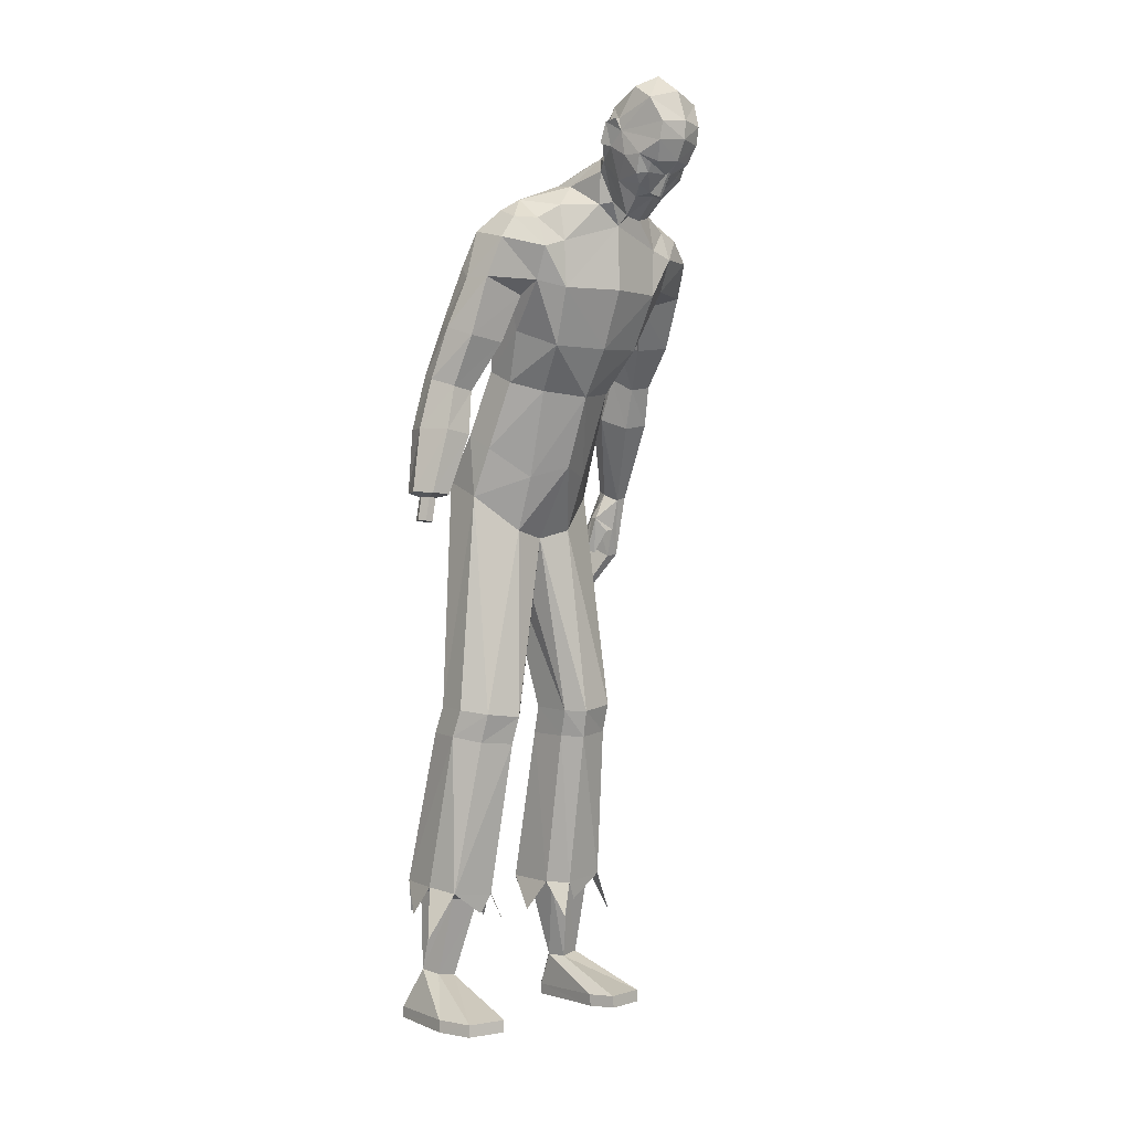
<metadata>
{"format":"obj","ext":"obj","renderer":"f3d","projection":"perspective","resolution":1024,"background":"white","views":[{"elev":3.5,"azim":-40.5,"up":"+Y"}]}
</metadata>
<code>
o MilkShape3D_Mesh
v 0.04525 0.7009 0.3398
v 0.05788 0.7044 0.3438
v 0.04772 0.6972 0.3589
v 0.04486 0.6973 0.3588
v 0.07118 0.6632 0.293
v 0.07831 0.6966 0.3252
v 0.04419 0.6566 0.2975
v 0.04615 0.7414 0.3832
v 0.0491 0.7413 0.3832
v 0.05213 0.737 0.3781
v 0.08381 0.7392 0.3644
v 0.08833 0.7176 0.3458
v 0.1037 0.7352 0.353
v 0.1091 0.7709 0.3645
v 0.08618 0.756 0.3745
v 0.08388 0.7573 0.3915
v 0.04662 0.7624 0.4055
v 0.09563 0.7945 0.4058
v 0.0478 0.8009 0.4233
v 0.0462 0.694 0.2504
v 0.07353 0.6935 0.2513
v 0.04518 0.651 0.2377
v 0.09171 0.6887 0.2321
v 0.09582 0.83 0.412
v 0.04909 0.8366 0.4246
v 0.1062 0.7684 0.2552
v 0.09984 0.7268 0.296
v 0.09912 0.7514 0.2387
v 0.1106 0.7277 0.1618
v 0.1323 0.8406 0.316
v 0.1223 0.8172 0.3226
v 0.1326 0.8372 0.2869
v 0.1217 0.7901 0.2932
v 0.1313 0.7963 0.2719
v 0.123 0.7966 0.2718
v 0.1171 0.7703 0.3306
v 0.1143 0.8357 0.2675
v 0.1243 0.8376 0.2868
v 0.1107 0.868 0.2844
v 0.1241 0.8409 0.3159
v 0.1076 0.9029 0.3388
v 0.1087 0.8763 0.386
v 0.08272 0.7796 0.216
v 0.08302 0.7946 0.2351
v 0.08369 0.8184 0.25
v 0.08947 0.8156 0.2571
v 0.05177 0.8472 0.2554
v 0.05307 0.8871 0.2682
v 0.05378 0.9195 0.3039
v 0.05366 0.9309 0.3433
v 0.05161 0.8958 0.3999
v 0.05123 0.8275 0.2412
v 0.05064 0.8044 0.2223
v 0.05049 0.7917 0.1992
v 0.1155 0.7306 0.1253
v 0.04979 0.7279 0.1082
v 0.05078 0.7825 0.1524
v 0.04199 0.6974 0.3588
v 0.0328 0.7053 0.3434
v 0.01788 0.6652 0.2923
v 0.01235 0.699 0.3243
v 0.0432 0.7415 0.3832
v 0.04 0.7375 0.3779
v 0.008953 0.7419 0.3634
v 0.003364 0.7207 0.3446
v -0.01084 0.7394 0.3514
v -0.0139 0.7754 0.3628
v 0.00755 0.7589 0.3734
v 0.009476 0.76 0.3905
v 0.000117 0.7981 0.4045
v 0.0189 0.6956 0.2506
v 0.001282 0.6915 0.2306
v 0.002368 0.8334 0.4107
v -0.006102 0.7307 0.2946
v -0.008323 0.7726 0.2537
v -0.002029 0.7551 0.2373
v -0.01275 0.7315 0.1597
v -0.03036 0.8432 0.2847
v -0.02258 0.8226 0.3206
v -0.03063 0.8466 0.3138
v -0.03167 0.8023 0.2697
v -0.02318 0.7954 0.2912
v -0.02343 0.802 0.2699
v -0.02108 0.7753 0.3287
v -0.02213 0.8429 0.2848
v -0.01177 0.8403 0.2658
v -0.006238 0.8723 0.2828
v -0.0224 0.8463 0.3139
v -0.002036 0.9069 0.3373
v -0.006392 0.8805 0.3845
v 0.017 0.782 0.2151
v 0.0173 0.797 0.2342
v 0.01182 0.8185 0.2561
v 0.01797 0.8208 0.2491
v -0.01614 0.7346 0.123
v 0.3753 -0.02755 -0.1357
v 0.3733 0.09997 -0.1054
v 0.3537 0.09511 -0.108
v 0.4032 -0.006047 -0.1779
v 0.3846 0.1139 -0.136
v 0.3418 -0.01097 -0.1815
v 0.3419 0.04656 -0.1589
v 0.3477 0.114 -0.158
v 0.3585 0.009809 -0.2281
v 0.3806 0.1188 -0.1549
v 0.3878 0.01399 -0.2259
v 0.3306 -0.1133 -0.1846
v 0.3509 -0.02967 -0.1376
v 0.3187 -0.1069 -0.1815
v 0.3145 -0.0885 -0.2141
v 0.3369 -0.1024 -0.2205
v 0.3207 -0.07656 -0.2522
v 0.3318 -0.08197 -0.2549
v 0.3514 0.02987 -0.1213
v 0.306 -0.007354 -0.1685
v 0.3221 -0.0223 -0.1493
v 0.3026 -0.01352 -0.1498
v 0.3219 -0.01316 -0.1703
v 0.3139 0.05514 -0.135
v 0.3489 0.09877 -0.1199
v 0.3444 0.1066 -0.1405
v 0.3184 0.05692 -0.1543
v 0.3364 0.02637 -0.125
v 0.2532 0.6378 0.1794
v 0.2902 0.6332 0.1035
v 0.2501 0.6678 0.1387
v 0.2868 0.5931 0.1738
v 0.3193 0.5395 0.08592
v 0.3063 0.5247 0.1338
v 0.3066 0.5724 0.06075
v 0.2104 0.6416 0.08427
v 0.2112 0.6912 0.1276
v 0.2089 0.6519 0.1873
v 0.2067 0.5951 0.2132
v 0.2051 0.531 0.1888
v 0.2091 0.5868 0.06101
v 0.2182 0.501 0.1177
v 0.2062 0.5371 0.09536
v 0.2197 0.5271 0.07452
v 0.221 0.5475 0.04083
v 0.324 0.4229 0.07958
v 0.249 0.4164 0.07287
v 0.2357 0.4448 0.02118
v 0.3434 0.4553 0.03178
v 0.2522 0.4703 -0.01616
v 0.325 0.4767 -0.009647
v 0.335 0.3416 0.01323
v 0.2917 0.3355 0.00795
v 0.2706 0.3584 -0.03268
v 0.3595 0.3674 -0.02376
v 0.2777 0.3783 -0.06228
v 0.3505 0.384 -0.05618
v 0.351 0.2595 -0.01518
v 0.2993 0.253 -0.01927
v 0.274 0.272 -0.07101
v 0.38 0.2815 -0.06386
v 0.2823 0.2889 -0.1097
v 0.3691 0.2949 -0.1048
v -0.3164 0.07166 0.05672
v -0.2942 0.0696 0.07347
v -0.3091 0.07176 0.07301
v -0.2856 0.06804 0.0575
v -0.3103 0.07018 0.04233
v -0.2907 0.06776 0.04289
v -0.2861 0.1161 0.07411
v -0.3011 0.1183 0.07365
v -0.3083 0.1182 0.05736
v -0.2775 0.1146 0.05814
v -0.3023 0.1167 0.04297
v -0.2826 0.1143 0.04353
v -0.2722 0.1225 0.09817
v -0.3096 0.1279 0.09703
v -0.3277 0.1277 0.0563
v -0.2508 0.1186 0.05826
v -0.3127 0.124 0.02032
v -0.2635 0.1179 0.02172
v 0.1579 -0.9704 0.1016
v 0.139 -0.9738 0.04863
v 0.2375 -0.9727 0.09006
v 0.2556 -0.9784 0.0147
v 0.1498 -0.9855 -0.1267
v 0.2366 -0.9878 -0.1359
v 0.1961 -0.9884 -0.1556
v 0.1609 -0.8916 -0.06623
v 0.139 -0.7266 -0.02624
v 0.1193 -0.7272 -0.05581
v 0.1496 -0.8923 -0.1018
v 0.1981 -0.8868 -0.07034
v 0.1975 -0.7211 -0.03283
v 0.2077 -0.8833 -0.1138
v 0.2107 -0.717 -0.07501
v 0.1163 -0.7279 -0.1257
v 0.179 -0.8887 -0.1326
v 0.2072 -0.7167 -0.131
v 0.1647 -0.7232 -0.1419
v 0.1564 -0.9457 0.09981
v 0.1375 -0.9491 0.04686
v 0.236 -0.948 0.08829
v 0.2541 -0.9538 0.01141
v 0.1488 -0.9634 -0.1282
v 0.2357 -0.9657 -0.1375
v 0.1951 -0.9663 -0.1571
v -0.2115 -0.9691 0.07806
v -0.1129 -0.9724 0.03699
v -0.132 -0.9702 0.08996
v -0.2295 -0.9713 0.002464
v -0.1232 -0.977 -0.1387
v -0.2101 -0.9757 -0.1483
v -0.1695 -0.9771 -0.1678
v -0.08332 -0.7224 -0.06147
v -0.1032 -0.7215 -0.03198
v -0.1312 -0.885 -0.07443
v -0.1197 -0.8855 -0.11
v -0.1614 -0.7137 -0.03878
v -0.1681 -0.8786 -0.07865
v -0.1742 -0.7085 -0.08096
v -0.1773 -0.8742 -0.1221
v -0.08002 -0.7222 -0.1314
v -0.1487 -0.8804 -0.1409
v -0.1704 -0.7075 -0.1369
v -0.1281 -0.7155 -0.1477
v -0.1295 -0.9455 0.08913
v -0.1105 -0.9477 0.03617
v -0.2091 -0.9444 0.07723
v -0.227 -0.9466 0.000114
v -0.1214 -0.9549 -0.1394
v -0.2083 -0.9536 -0.149
v -0.1677 -0.955 -0.1685
v 0.03078 0.02422 0.0113
v 0.09734 0.03975 0.02231
v 0.03462 0.1731 0.09765
v 0.1035 0.1496 0.06186
v 0.1814 0.1067 -0.02299
v 0.1762 0.2043 0.01403
v 0.1749 0.1346 -0.1098
v 0.182 0.2301 -0.04263
v 0.08666 -0.3391 0.02572
v 0.02953 -0.02803 -0.04631
v 0.1163 -0.3395 0.06041
v 0.1872 -0.3323 0.04822
v 0.2233 -0.3262 0.00348
v 0.03102 0.02917 -0.1316
v 0.08205 -0.3377 -0.05627
v 0.2179 -0.3239 -0.06216
v 0.1203 -0.3953 0.04709
v 0.0908 -0.3945 0.008558
v 0.1885 -0.3912 0.03127
v 0.2274 -0.3823 -0.01385
v 0.0863 -0.3953 -0.07345
v 0.2221 -0.3818 -0.07954
v 0.1231 -0.7143 -0.001957
v 0.09352 -0.715 -0.04378
v 0.2104 -0.7068 -0.01126
v 0.2302 -0.7011 -0.07088
v 0.08908 -0.716 -0.1426
v 0.2249 -0.7006 -0.15
v 0.1416 -0.7537 -0.009839
v 0.2382 -0.7629 -0.1115
v 0.2592 -0.7988 -0.02996
v 0.09565 -0.7801 0.01521
v 0.07408 -0.779 -0.08475
v -0.03495 0.04302 0.0222
v -0.03579 0.153 0.06174
v -0.1156 0.114 -0.02325
v -0.1056 0.2113 0.01378
v -0.11 0.2373 -0.04288
v -0.1075 0.1416 -0.1101
v -0.03639 -0.3368 0.02548
v -0.06614 -0.336 0.06005
v -0.1367 -0.3262 0.04757
v -0.1723 -0.3187 0.002686
v -0.03141 -0.3355 -0.05649
v -0.1666 -0.3167 -0.06293
v -0.07231 -0.3922 0.04615
v -0.04256 -0.392 0.007771
v -0.1401 -0.3852 0.03006
v -0.1785 -0.3742 -0.01512
v -0.03766 -0.3918 -0.07421
v -0.1728 -0.373 -0.08077
v -0.0869 -0.7101 -0.007457
v -0.05718 -0.7113 -0.04914
v -0.1739 -0.6991 -0.01707
v -0.1931 -0.6919 -0.07669
v -0.05226 -0.7111 -0.1479
v -0.1874 -0.6905 -0.1558
v -0.1069 -0.7487 -0.01599
v -0.2032 -0.7528 -0.1183
v -0.226 -0.789 -0.03732
v -0.06211 -0.7771 0.008905
v -0.03997 -0.7755 -0.09092
v 0.03363 0.1341 -0.14
v 0.03556 0.2043 -0.07613
v 0.1091 0.1381 -0.1314
v 0.1042 0.236 -0.06824
v 0.1543 -0.3315 -0.07515
v 0.1586 -0.3897 -0.09239
v 0.1614 -0.7096 -0.1655
v 0.197 -0.7764 -0.1752
v 0.1245 -0.7452 -0.1785
v -0.04153 0.1418 -0.1315
v -0.03198 0.2394 -0.06836
v -0.1033 -0.3267 -0.07566
v -0.1095 -0.3832 -0.09343
v -0.1241 -0.7017 -0.1711
v -0.1622 -0.7669 -0.1819
v -0.08859 -0.7385 -0.1844
v 0.03785 0.3149 0.1484
v 0.1218 0.3227 0.1147
v 0.1431 0.4105 0.176
v 0.04014 0.4093 0.2014
v 0.1554 0.52 0.2198
v 0.04114 0.5248 0.2453
v 0.1611 0.6114 0.2146
v 0.1689 0.3381 0.06471
v 0.1878 0.4378 0.1028
v 0.1626 0.6821 0.1974
v -0.04554 0.3268 0.1145
v -0.06263 0.4156 0.1758
v -0.07225 0.527 0.2159
v -0.07208 0.6186 0.2106
v -0.09176 0.3445 0.06449
v -0.1058 0.445 0.1025
v -0.1201 0.541 0.1832
v -0.1186 0.6052 0.2076
v -0.1164 0.662 0.1817
v -0.06868 0.6892 0.1934
v -0.1192 0.5451 0.09508
v -0.1141 0.7013 0.122
v -0.1332 0.5121 0.1499
v 0.1746 0.3605 0.009224
v 0.1936 0.4648 0.02862
v 0.1074 0.3659 -0.01259
v 0.11 0.4716 0.007284
v 0.1153 0.6028 0.03743
v 0.1164 0.6527 0.0606
v 0.1175 0.7047 0.09502
v 0.03906 0.3576 -0.02693
v 0.04154 0.4592 0.003952
v 0.04682 0.593 0.03805
v 0.04816 0.648 0.05894
v 0.04924 0.6996 0.089
v -0.09619 0.3672 0.008988
v -0.1101 0.4723 0.02836
v -0.1162 0.5969 0.05541
v -0.02882 0.3693 -0.01271
v -0.02622 0.475 0.007166
v -0.02087 0.607 0.03509
v -0.1149 0.6517 0.07868
v -0.01972 0.6569 0.05826
v -0.01871 0.7089 0.09268
v -0.1321 0.5229 0.1005
v -0.1545 0.6782 0.1144
v -0.1959 0.6363 0.09052
v -0.1605 0.6633 0.1624
v -0.1969 0.6211 0.1701
v -0.22 0.5446 0.1536
v -0.2308 0.5437 0.1029
v -0.2154 0.5659 0.06907
v -0.1311 0.5312 0.06202
v -0.2431 0.4319 0.1344
v -0.1686 0.4194 0.1335
v -0.1522 0.4287 0.07601
v -0.2592 0.448 0.07792
v -0.1661 0.4415 0.03176
v -0.2385 0.4536 0.03266
v -0.2579 0.3341 0.0975
v -0.215 0.3242 0.09639
v -0.1915 0.3315 0.05149
v -0.2798 0.3478 0.05314
v -0.1966 0.3411 0.01677
v -0.2689 0.3525 0.0175
v -0.2783 0.2499 0.1035
v -0.2271 0.2398 0.1047
v -0.1994 0.2356 0.05085
v -0.3048 0.2523 0.04877
v -0.2057 0.2363 0.008278
v -0.2921 0.248 0.006411
f 1 2 3
f 4 1 3
f 1 5 6
f 1 6 2
f 5 1 7
f 3 8 4
f 3 9 8
f 3 2 10
f 10 9 3
f 2 11 10
f 2 6 12
f 12 11 2
f 12 13 11
f 13 14 11
f 10 11 15
f 11 14 15
f 14 16 15
f 15 16 10
f 16 9 10
f 9 17 8
f 9 16 17
f 16 18 17
f 18 19 17
f 16 14 18
f 20 5 7
f 20 21 5
f 20 22 21
f 22 23 21
f 19 24 25
f 19 18 24
f 5 26 27
f 5 21 26
f 21 28 26
f 21 23 28
f 23 29 28
f 30 31 32
f 33 34 32
f 31 33 32
f 33 26 35
f 33 36 27
f 27 6 5
f 6 27 12
f 27 36 13
f 27 13 12
f 36 14 13
f 27 26 33
f 36 33 31
f 35 37 38
f 37 39 38
f 39 40 38
f 39 41 40
f 40 41 42
f 42 24 31
f 24 18 31
f 42 31 40
f 18 14 31
f 31 14 36
f 28 29 43
f 28 43 26
f 43 44 26
f 26 44 35
f 44 45 46
f 46 37 35
f 45 47 37
f 47 39 37
f 47 48 39
f 48 49 39
f 49 41 39
f 41 49 50
f 42 41 50
f 50 51 42
f 51 25 42
f 25 24 42
f 46 35 44
f 46 45 37
f 45 52 47
f 44 53 45
f 53 52 45
f 43 53 44
f 43 54 53
f 55 56 57
f 29 55 43
f 55 57 43
f 57 54 43
f 33 35 34
f 30 40 31
f 34 35 38
f 34 38 32
f 32 38 40
f 32 40 30
f 59 1 58
f 1 4 58
f 1 60 7
f 1 61 60
f 1 59 61
f 4 8 58
f 8 62 58
f 63 59 58
f 58 62 63
f 63 64 59
f 65 61 59
f 59 64 65
f 64 66 65
f 64 67 66
f 68 64 63
f 68 67 64
f 68 69 67
f 63 69 68
f 63 62 69
f 8 17 62
f 17 69 62
f 17 70 69
f 17 19 70
f 70 67 69
f 7 60 20
f 60 71 20
f 71 22 20
f 71 72 22
f 25 73 19
f 73 70 19
f 74 75 60
f 75 71 60
f 75 76 71
f 76 72 71
f 76 77 72
f 78 79 80
f 78 81 82
f 78 82 79
f 83 75 82
f 74 84 82
f 60 61 74
f 65 74 61
f 66 84 74
f 65 66 74
f 66 67 84
f 82 75 74
f 79 82 84
f 85 86 83
f 85 87 86
f 85 88 87
f 88 89 87
f 90 89 88
f 79 73 90
f 79 70 73
f 88 79 90
f 79 67 70
f 84 67 79
f 91 77 76
f 75 91 76
f 75 92 91
f 83 92 75
f 93 94 92
f 83 86 93
f 86 47 94
f 86 87 47
f 87 48 47
f 87 49 48
f 87 89 49
f 50 49 89
f 50 89 90
f 90 51 50
f 90 25 51
f 90 73 25
f 92 83 93
f 86 94 93
f 47 52 94
f 94 53 92
f 94 52 53
f 92 53 91
f 53 54 91
f 57 56 95
f 91 95 77
f 91 57 95
f 91 54 57
f 81 83 82
f 79 88 80
f 85 83 81
f 78 85 81
f 88 85 78
f 80 88 78
f 96 97 98
f 99 100 97
f 99 97 96
f 101 102 103
f 101 103 104
f 104 103 105
f 104 105 106
f 106 105 100
f 106 100 99
f 107 96 108
f 107 108 109
f 109 108 101
f 109 101 110
f 111 99 96
f 111 96 107
f 110 101 104
f 110 104 112
f 112 104 106
f 112 106 113
f 113 106 99
f 113 99 111
f 108 96 114
f 98 114 96
f 115 116 117
f 101 108 102
f 115 118 116
f 114 102 108
f 119 120 121
f 119 121 122
f 119 98 120
f 119 114 98
f 123 114 119
f 122 121 102
f 102 114 123
f 117 119 122
f 117 122 115
f 116 123 119
f 116 119 117
f 115 122 102
f 115 102 118
f 118 102 123
f 118 123 116
f 102 121 103
f 107 109 110
f 107 110 111
f 111 110 112
f 111 112 113
f 124 125 126
f 124 127 125
f 128 127 129
f 125 128 130
f 127 128 125
f 125 131 132
f 125 132 126
f 124 132 133
f 126 132 124
f 124 133 134
f 124 134 127
f 127 134 135
f 127 135 129
f 130 136 131
f 130 131 125
f 129 135 137
f 137 138 139
f 139 136 140
f 140 136 130
f 141 129 137
f 141 137 142
f 142 137 139
f 142 139 143
f 144 128 129
f 144 129 141
f 143 139 140
f 143 140 145
f 145 140 130
f 145 130 146
f 146 130 128
f 146 128 144
f 147 141 142
f 147 142 148
f 148 142 143
f 148 143 149
f 150 144 141
f 150 141 147
f 149 143 145
f 149 145 151
f 151 145 146
f 151 146 152
f 152 146 144
f 152 144 150
f 153 147 148
f 153 148 154
f 154 148 149
f 154 149 155
f 156 150 147
f 156 147 153
f 155 149 151
f 155 151 157
f 157 151 152
f 157 152 158
f 158 152 150
f 158 150 156
f 97 153 154
f 97 154 98
f 98 154 155
f 98 155 121
f 100 156 153
f 100 153 97
f 121 155 157
f 121 157 103
f 103 157 158
f 103 158 105
f 105 158 156
f 105 156 100
f 159 160 161
f 159 162 160
f 159 163 162
f 162 163 164
f 160 165 166
f 160 166 161
f 161 166 167
f 161 167 159
f 162 168 165
f 162 165 160
f 159 167 169
f 159 169 163
f 163 169 170
f 163 170 164
f 164 170 168
f 164 168 162
f 165 171 172
f 165 172 166
f 166 172 173
f 166 173 167
f 168 174 171
f 168 171 165
f 167 173 175
f 167 175 169
f 169 175 176
f 169 176 170
f 170 176 174
f 170 174 168
f 177 178 179
f 178 180 179
f 178 181 180
f 181 182 180
f 181 183 182
f 184 185 186
f 184 186 187
f 188 189 185
f 188 185 184
f 190 191 189
f 190 189 188
f 187 186 192
f 187 192 193
f 190 194 191
f 193 194 190
f 193 192 195
f 193 195 194
f 196 184 187
f 196 187 197
f 198 188 184
f 198 184 196
f 199 190 188
f 199 188 198
f 200 187 193
f 197 187 200
f 201 193 190
f 201 190 199
f 200 193 202
f 202 193 201
f 177 196 197
f 177 197 178
f 179 198 196
f 179 196 177
f 180 199 198
f 180 198 179
f 178 197 200
f 178 200 181
f 182 201 199
f 182 199 180
f 181 200 202
f 181 202 183
f 183 202 201
f 183 201 182
f 203 204 205
f 203 206 204
f 206 207 204
f 206 208 207
f 208 209 207
f 210 211 212
f 213 210 212
f 211 214 215
f 212 211 215
f 214 216 217
f 215 214 217
f 218 210 213
f 219 218 213
f 216 220 217
f 217 220 219
f 221 218 219
f 220 221 219
f 213 212 222
f 223 213 222
f 212 215 224
f 222 212 224
f 215 217 225
f 224 215 225
f 219 213 226
f 226 213 223
f 217 219 227
f 225 217 227
f 228 219 226
f 227 219 228
f 223 222 205
f 204 223 205
f 222 224 203
f 205 222 203
f 224 225 206
f 203 224 206
f 226 223 204
f 207 226 204
f 225 227 208
f 206 225 208
f 228 226 207
f 209 228 207
f 227 228 209
f 208 227 209
f 229 230 231
f 230 232 231
f 230 233 232
f 233 234 232
f 233 235 236
f 236 234 233
f 237 229 238
f 239 229 237
f 239 230 229
f 240 230 239
f 240 233 230
f 241 233 240
f 237 238 242
f 237 242 243
f 244 235 233
f 244 233 241
f 245 239 237
f 245 237 246
f 247 240 239
f 247 239 245
f 248 241 240
f 248 240 247
f 246 237 243
f 246 243 249
f 250 244 241
f 250 241 248
f 251 245 246
f 251 246 252
f 253 247 245
f 253 245 251
f 253 248 247
f 254 248 253
f 252 246 249
f 252 249 255
f 256 250 248
f 256 248 254
f 185 251 252
f 185 252 186
f 189 253 251
f 189 251 185
f 191 254 253
f 191 253 189
f 186 252 255
f 186 255 192
f 194 256 254
f 194 254 191
f 257 253 251
f 254 258 256
f 253 259 254
f 260 251 252
f 261 252 255
f 231 262 229
f 231 263 262
f 263 264 262
f 263 265 264
f 266 267 264
f 264 265 266
f 238 229 268
f 268 229 269
f 229 262 269
f 269 262 270
f 262 264 270
f 270 264 271
f 242 238 268
f 272 242 268
f 264 267 273
f 271 264 273
f 268 269 274
f 275 268 274
f 269 270 276
f 274 269 276
f 270 271 277
f 276 270 277
f 272 268 275
f 278 272 275
f 271 273 279
f 277 271 279
f 275 274 280
f 281 275 280
f 274 276 282
f 280 274 282
f 276 277 282
f 282 277 283
f 278 275 281
f 284 278 281
f 277 279 285
f 283 277 285
f 281 280 211
f 210 281 211
f 280 282 214
f 211 280 214
f 282 283 216
f 214 282 216
f 284 281 210
f 218 284 210
f 283 285 220
f 216 283 220
f 280 282 286
f 285 287 283
f 283 288 282
f 281 280 289
f 284 281 290
f 291 292 293
f 293 292 294
f 293 294 236
f 236 235 293
f 295 293 235
f 295 235 244
f 243 242 291
f 295 291 293
f 243 291 295
f 249 243 295
f 249 295 296
f 296 295 244
f 296 244 250
f 255 249 296
f 255 296 297
f 297 296 250
f 297 250 256
f 192 255 297
f 192 297 195
f 195 297 256
f 195 256 194
f 297 256 298
f 297 299 255
f 300 292 291
f 301 292 300
f 266 301 300
f 300 267 266
f 267 300 302
f 273 267 302
f 291 242 272
f 300 291 302
f 302 291 272
f 302 272 278
f 303 302 278
f 273 302 303
f 279 273 303
f 303 278 284
f 304 303 284
f 279 303 304
f 285 279 304
f 304 284 218
f 221 304 218
f 285 304 221
f 220 285 221
f 305 285 304
f 284 306 304
f 307 232 308
f 231 232 307
f 308 309 307
f 307 309 310
f 309 311 310
f 310 311 312
f 311 22 312
f 311 313 22
f 232 234 308
f 308 234 314
f 314 309 308
f 314 315 309
f 315 135 309
f 309 135 311
f 135 134 311
f 134 313 311
f 313 134 133
f 313 133 316
f 313 316 23
f 22 313 23
f 138 135 315
f 133 132 316
f 316 132 29
f 316 29 23
f 137 135 138
f 317 263 307
f 307 263 231
f 307 318 317
f 310 318 307
f 310 319 318
f 312 319 310
f 312 22 319
f 22 320 319
f 317 265 263
f 321 265 317
f 317 318 321
f 318 322 321
f 318 323 322
f 319 323 318
f 319 324 323
f 319 320 324
f 325 324 320
f 326 325 320
f 72 326 320
f 72 320 22
f 322 323 327
f 326 328 325
f 77 328 326
f 72 77 326
f 327 323 329
f 234 330 314
f 234 236 330
f 330 315 314
f 330 331 315
f 331 138 315
f 138 331 136
f 236 294 330
f 294 332 330
f 332 331 330
f 332 333 331
f 333 136 331
f 333 334 136
f 334 131 136
f 334 335 131
f 335 132 131
f 335 336 132
f 132 336 55
f 55 29 132
f 294 292 332
f 292 337 332
f 337 333 332
f 337 338 333
f 338 334 333
f 338 339 334
f 339 335 334
f 339 340 335
f 340 336 335
f 340 341 336
f 341 55 336
f 341 56 55
f 139 138 136
f 321 342 265
f 342 266 265
f 321 322 342
f 322 343 342
f 322 327 343
f 344 343 327
f 342 301 266
f 342 345 301
f 342 343 345
f 343 346 345
f 343 344 346
f 344 347 346
f 344 348 347
f 348 349 347
f 348 328 349
f 328 350 349
f 95 350 328
f 328 77 95
f 345 292 301
f 345 337 292
f 345 346 337
f 346 338 337
f 346 347 338
f 347 339 338
f 347 349 339
f 349 340 339
f 349 350 340
f 350 341 340
f 350 95 341
f 95 56 341
f 344 327 351
f 352 353 354
f 353 355 354
f 356 355 357
f 358 357 353
f 353 357 355
f 328 348 353
f 352 328 353
f 354 328 352
f 355 324 354
f 323 324 355
f 356 323 355
f 348 344 358
f 353 348 358
f 329 323 356
f 351 327 329
f 359 344 351
f 358 344 359
f 329 356 360
f 361 329 360
f 351 329 361
f 362 351 361
f 356 357 363
f 360 356 363
f 359 351 362
f 364 359 362
f 358 359 364
f 365 358 364
f 357 358 365
f 363 357 365
f 361 360 366
f 367 361 366
f 362 361 367
f 368 362 367
f 360 363 369
f 366 360 369
f 364 362 368
f 370 364 368
f 365 364 370
f 371 365 370
f 363 365 371
f 369 363 371
f 367 366 372
f 373 367 372
f 368 367 373
f 374 368 373
f 366 369 375
f 372 366 375
f 370 368 374
f 376 370 374
f 371 370 376
f 377 371 376
f 369 371 377
f 375 369 377
f 373 372 172
f 171 373 172
f 374 373 171
f 174 374 171
f 372 375 173
f 172 372 173
f 376 374 174
f 176 376 174
f 377 376 176
f 175 377 176
f 375 377 175
f 173 375 175
f 325 328 354
f 324 325 354

</code>
